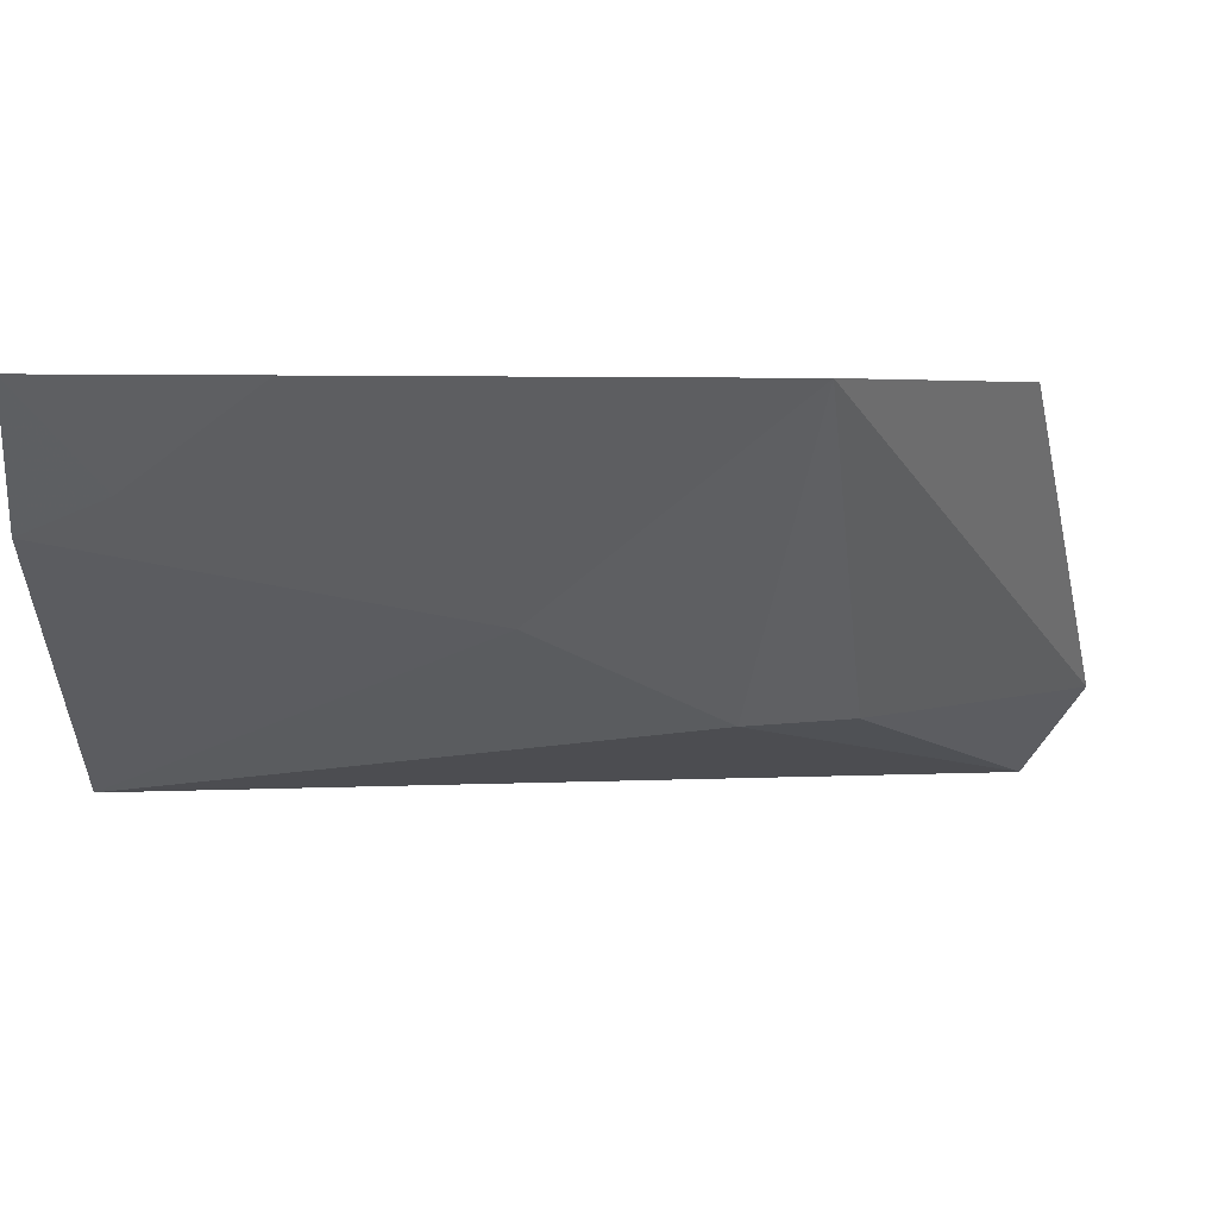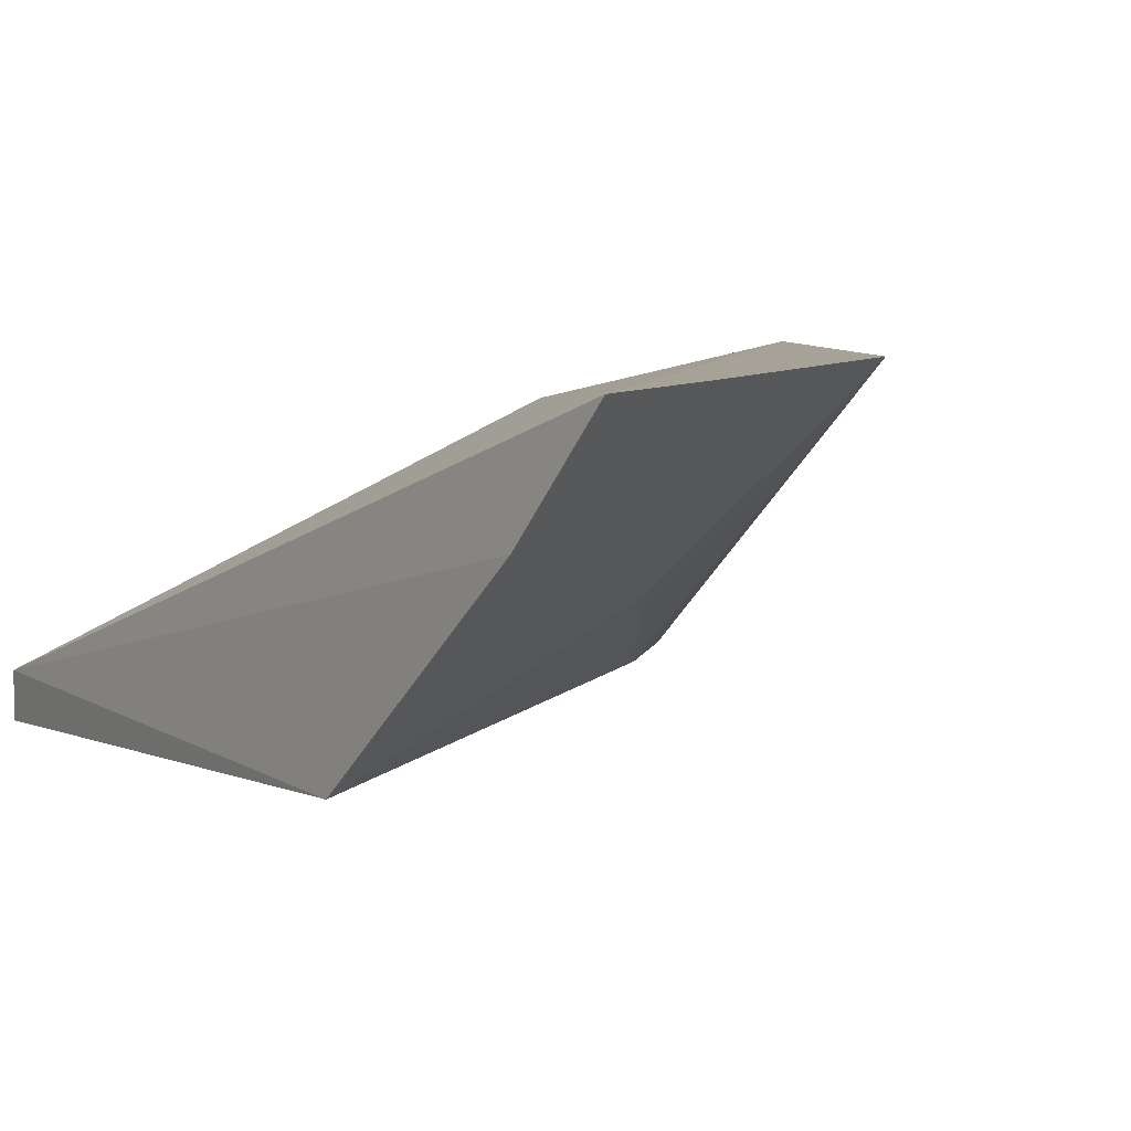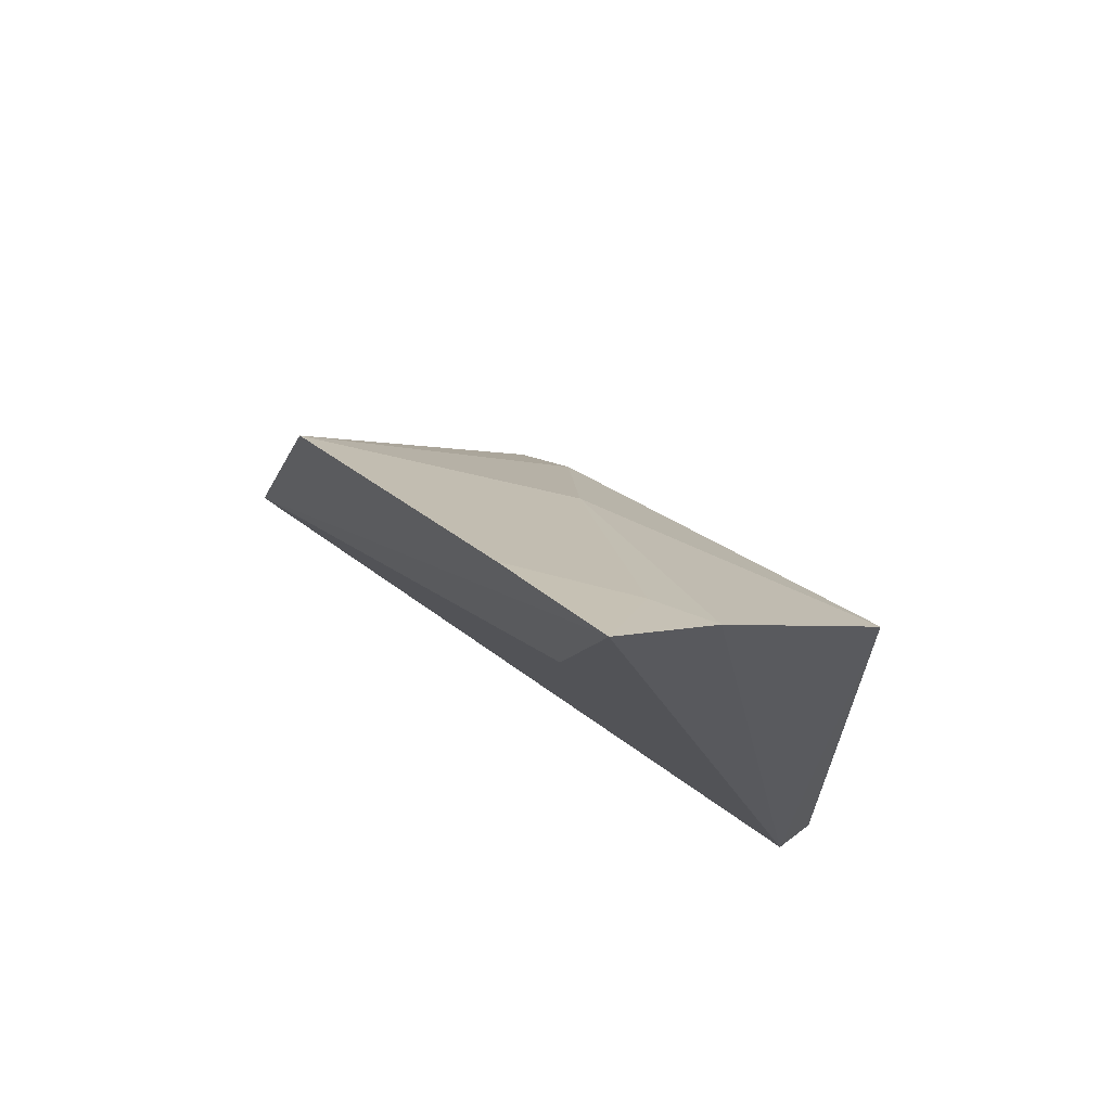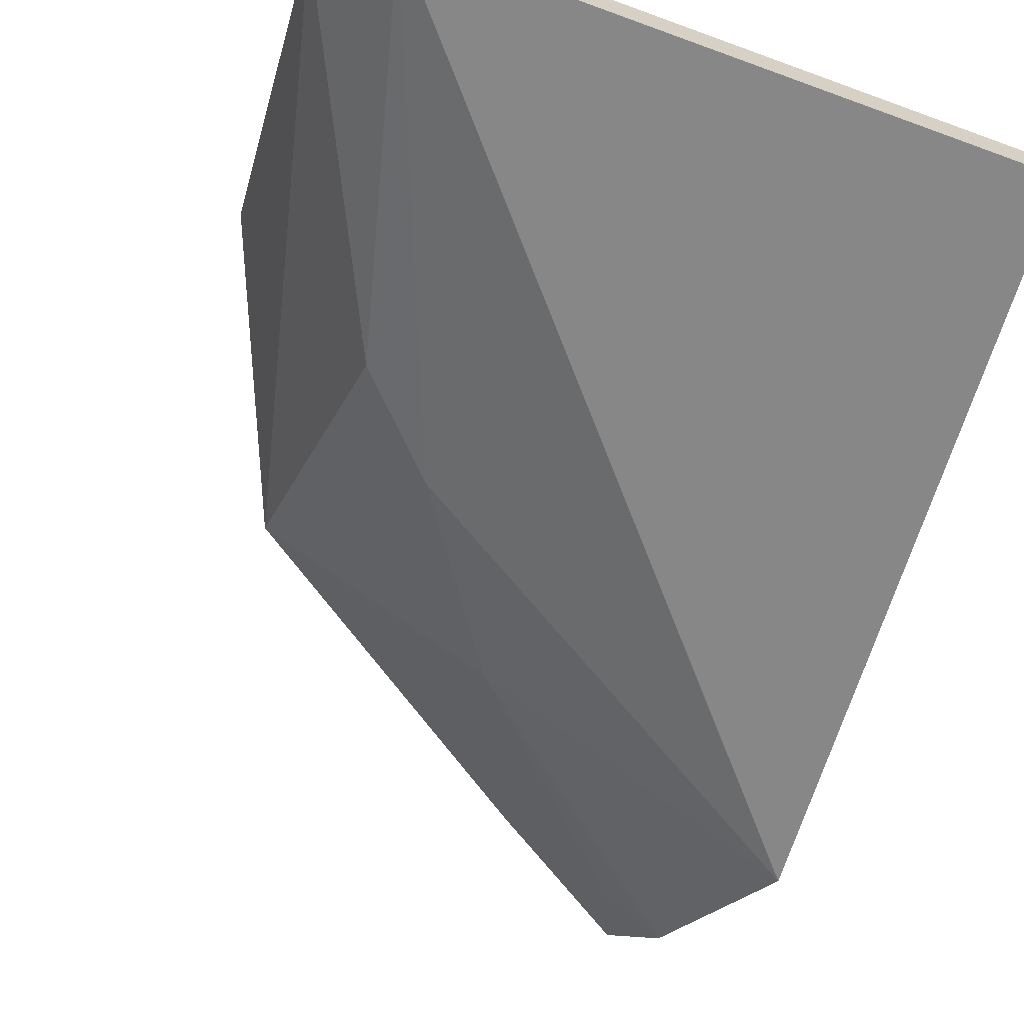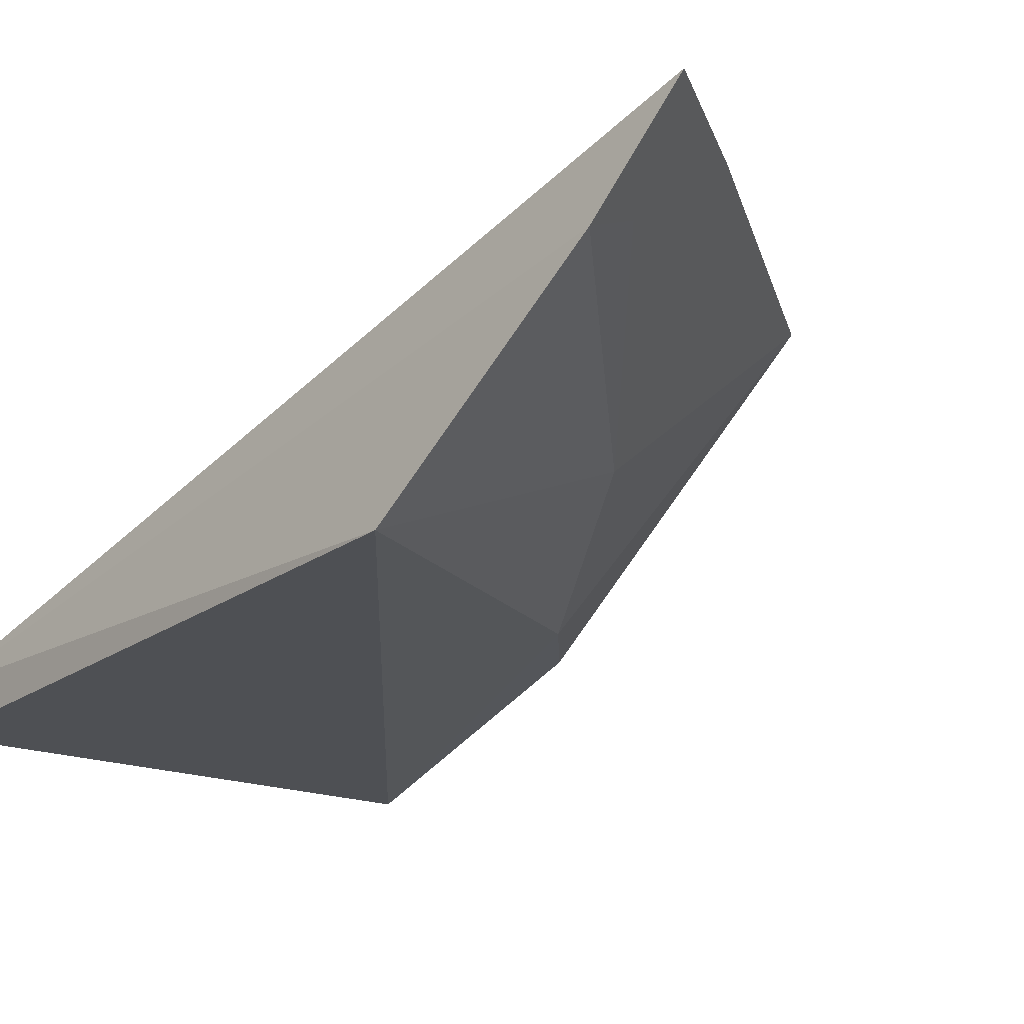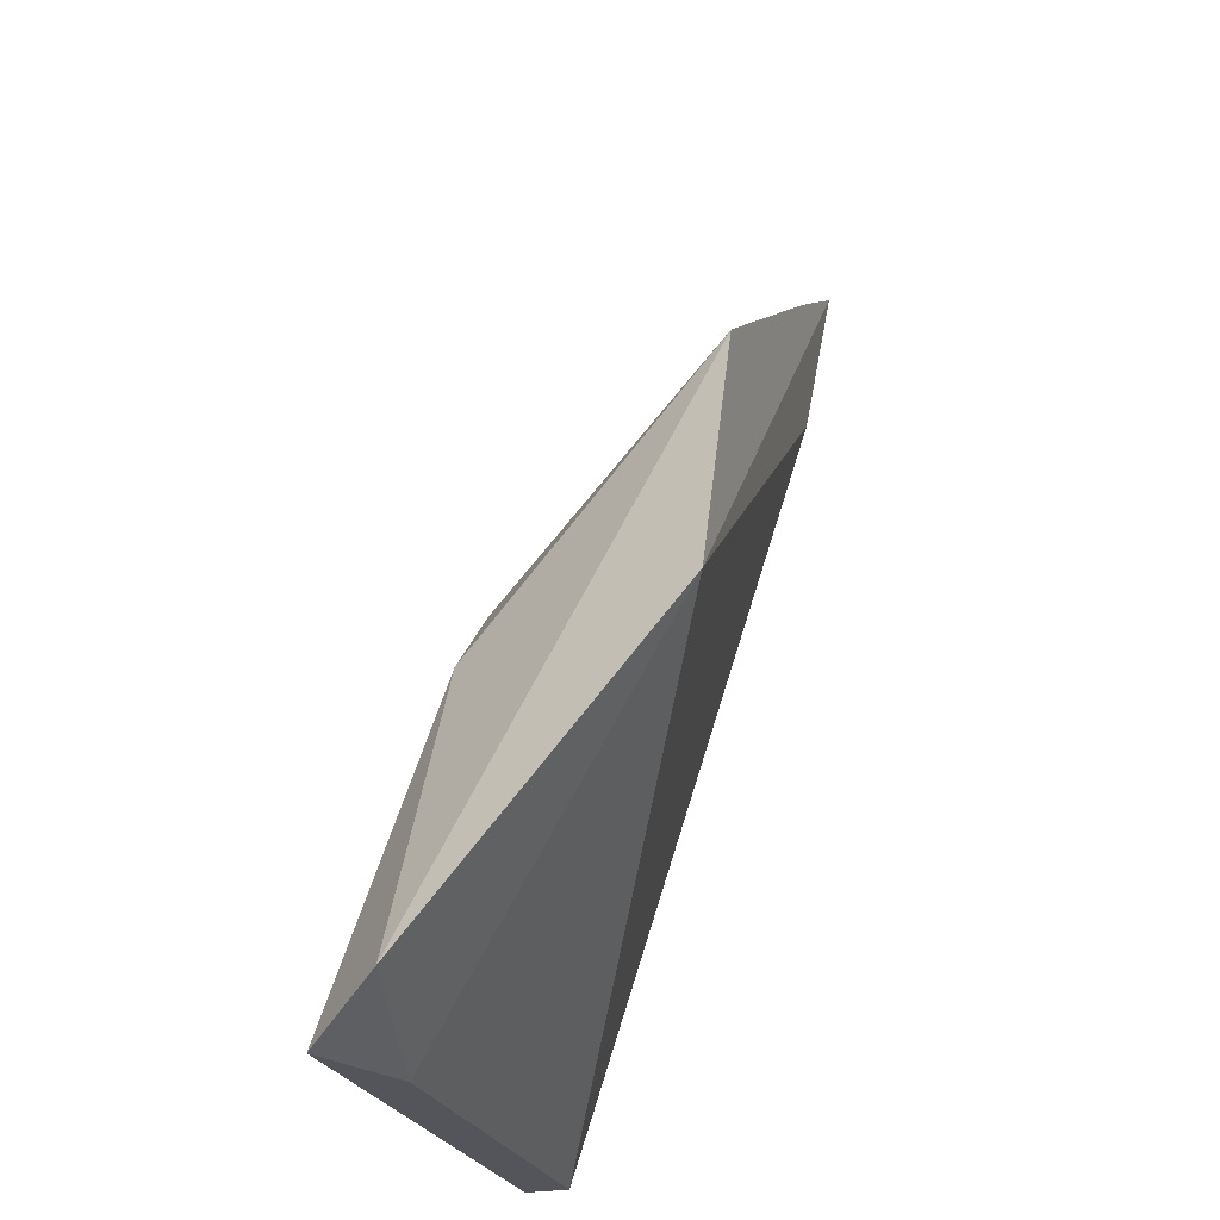
<metadata>
{"format":"obj","ext":"obj","renderer":"f3d","projection":"perspective","resolution":1024,"background":"white","views":[{"elev":3.5,"azim":-168.1,"up":"+Z"},{"elev":6.6,"azim":147.2,"up":"+Z"},{"elev":62.2,"azim":51.7,"up":"+Y"},{"elev":-66.3,"azim":-20.2,"up":"+Z"},{"elev":-16.1,"azim":137.1,"up":"+Z"},{"elev":-25.0,"azim":-73.4,"up":"+Y"}]}
</metadata>
<code>
v 0.08333 0.1336 -0.05337
v 0.08333 0.1336 -0.0597
v 0.09049 0.2291 -0.0531
v 0.08401 0.2677 -0.01264
v -0.000816 0.1402 -0.04853
v 0.08701 0.2573 -0.02702
v 0.007576 0.1336 -0.0597
v 0.00188 0.1835 -0.01264
v 0.02079 0.184 -0.04866
v 0.02273 0.1336 -0.05337
v 0.07294 0.2399 -0.01467
v 0.04927 0.2229 -0.03687
v 0.01829 0.2239 -0.01264
v 0.03212 0.1955 -0.04866
v 0.0635 0.2546 -0.01264
v 0.07838 0.255 -0.02331
f 1 2 3
f 6 1 3
f 6 4 1
f 7 2 1
f 7 3 2
f 9 7 5
f 10 7 1
f 10 5 7
f 10 8 5
f 10 1 8
f 11 8 1
f 11 1 4
f 11 4 8
f 12 6 3
f 13 9 5
f 13 5 8
f 13 8 4
f 14 3 7
f 14 7 9
f 14 12 3
f 14 13 12
f 14 9 13
f 15 13 4
f 16 6 12
f 16 12 13
f 16 13 15
f 16 15 4
f 16 4 6

</code>
